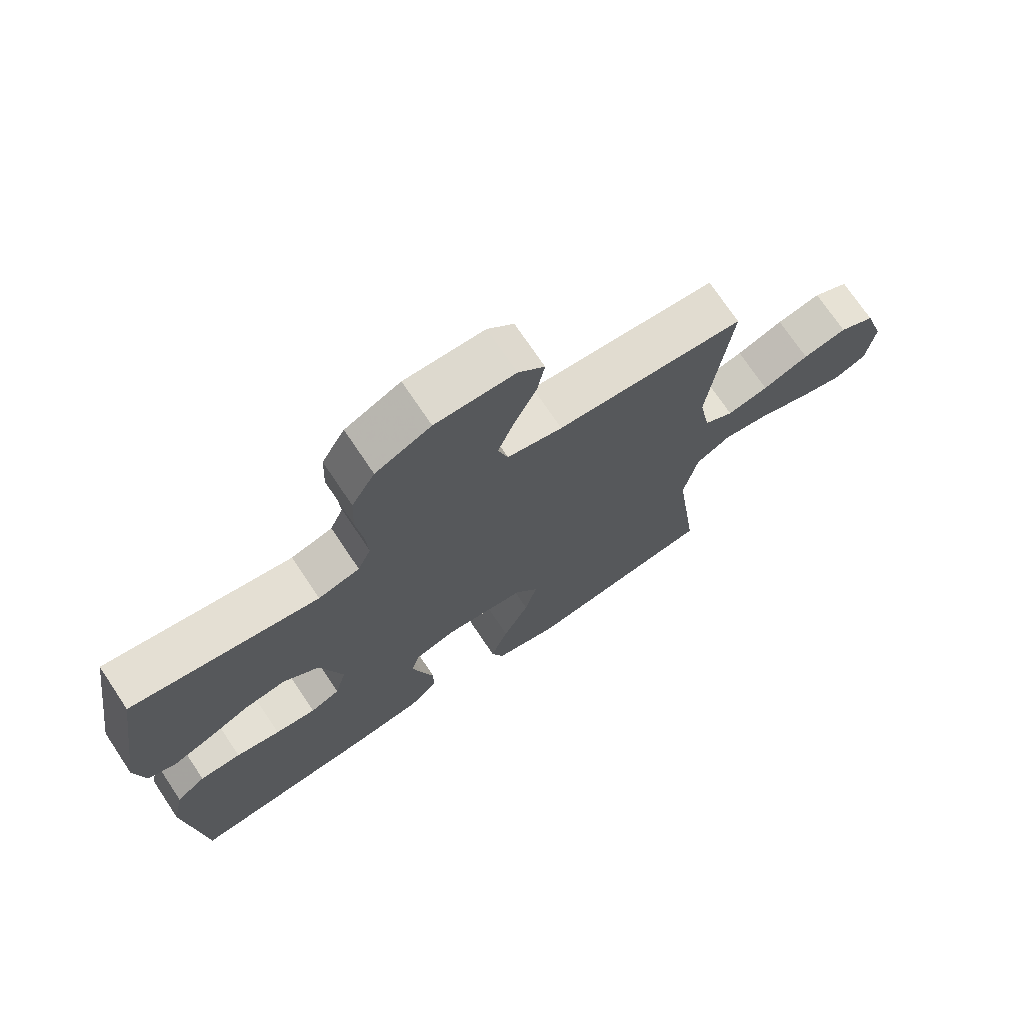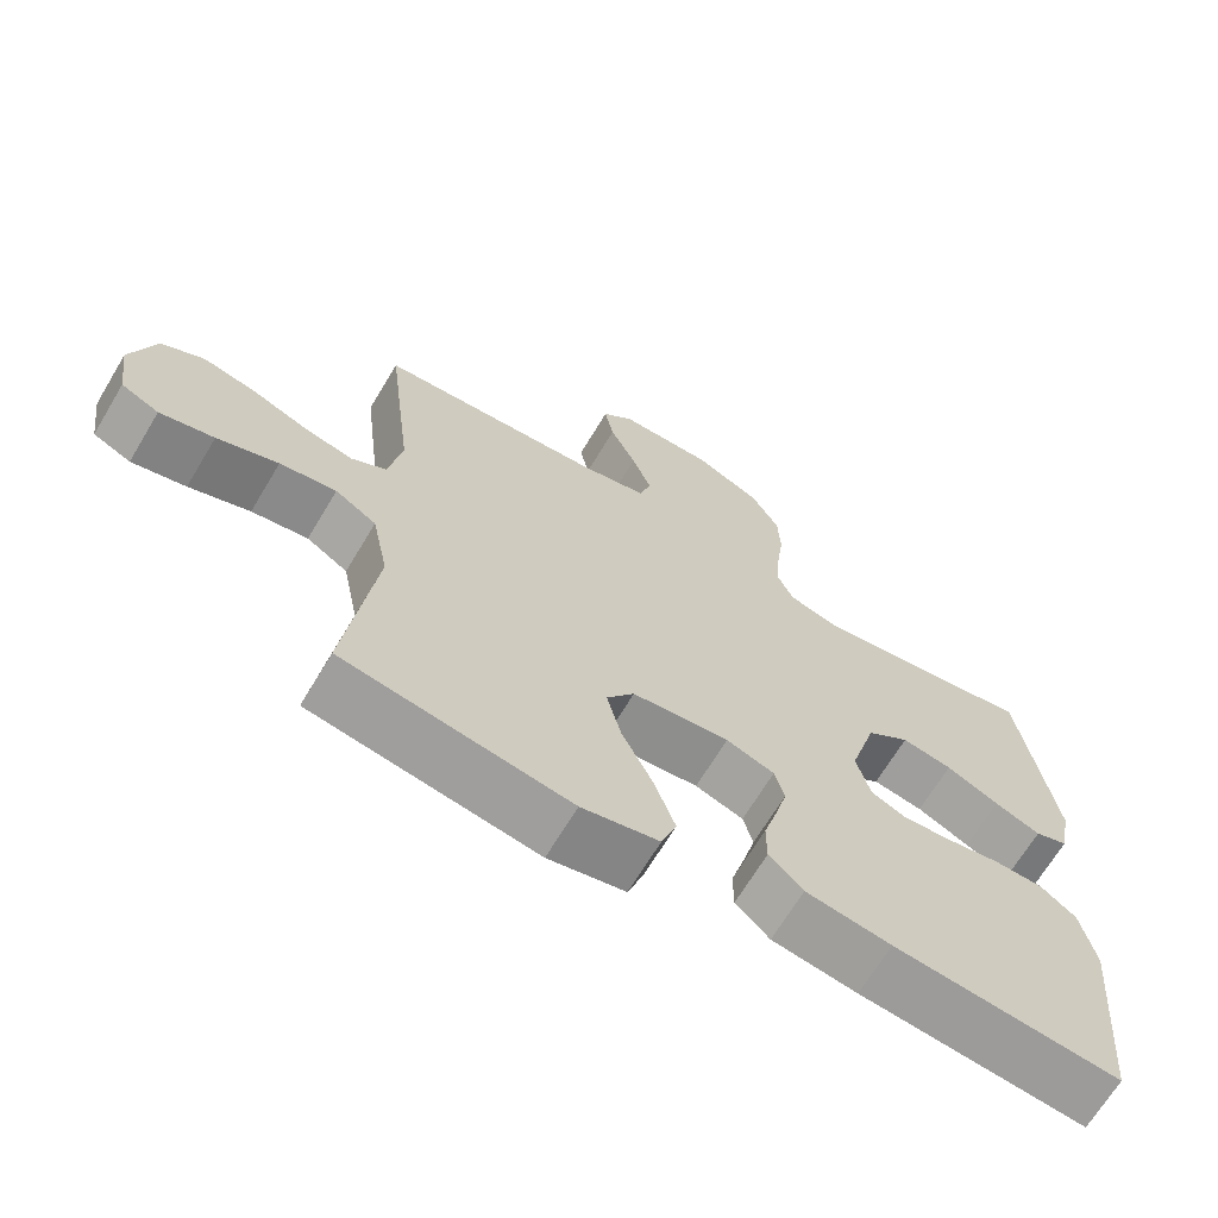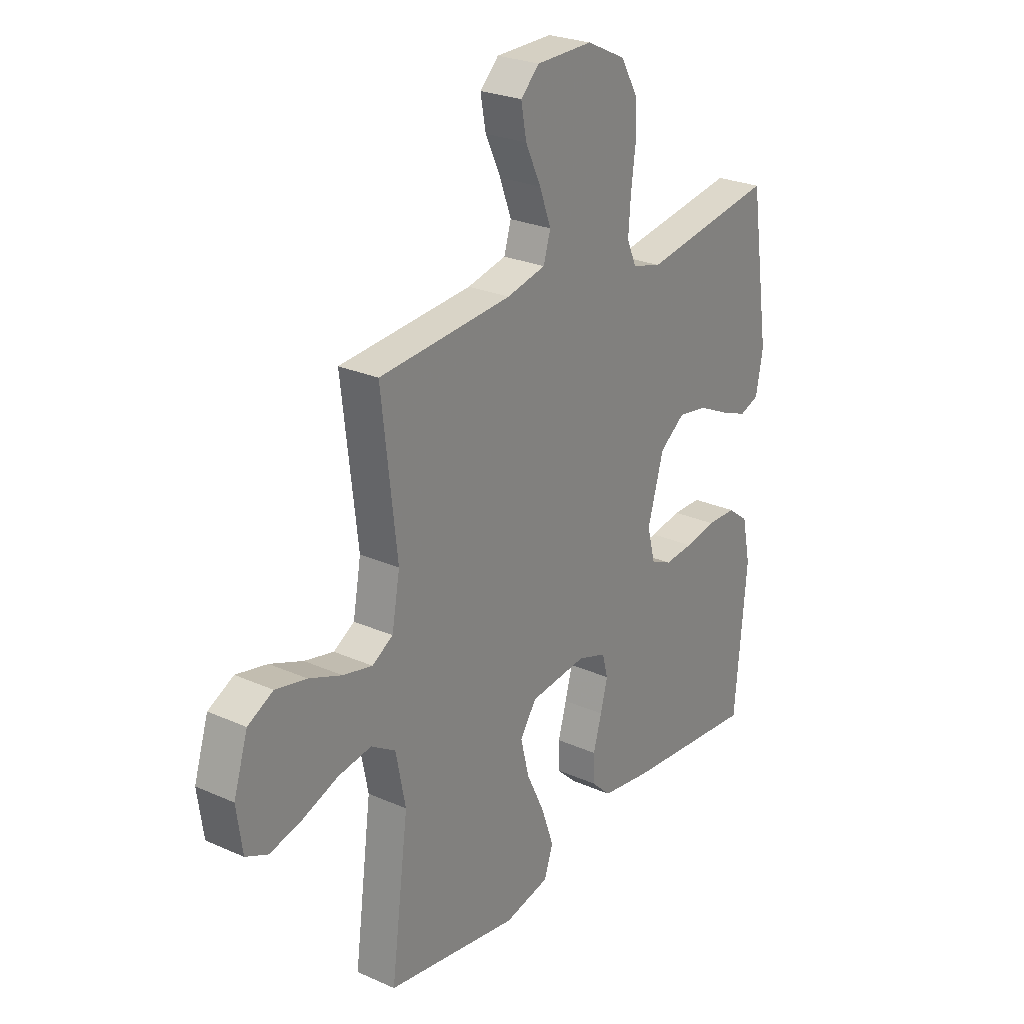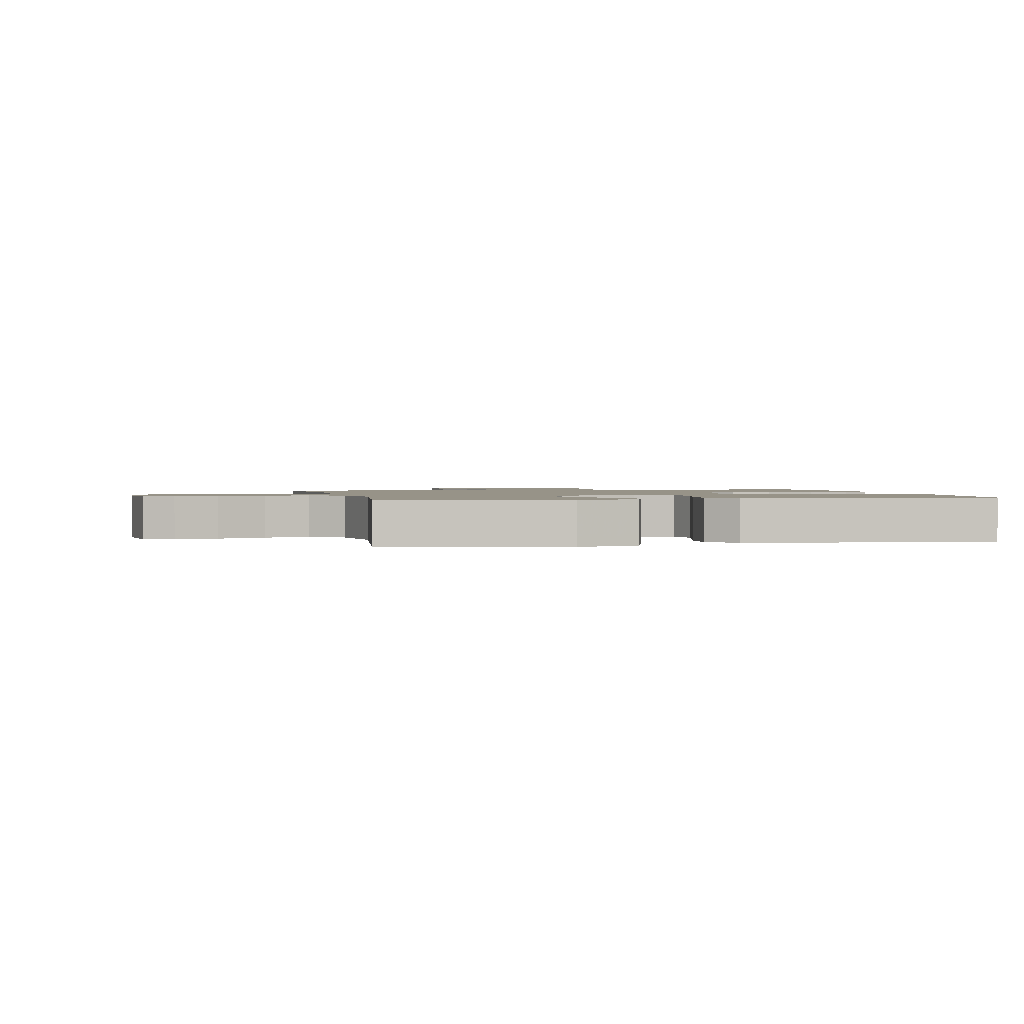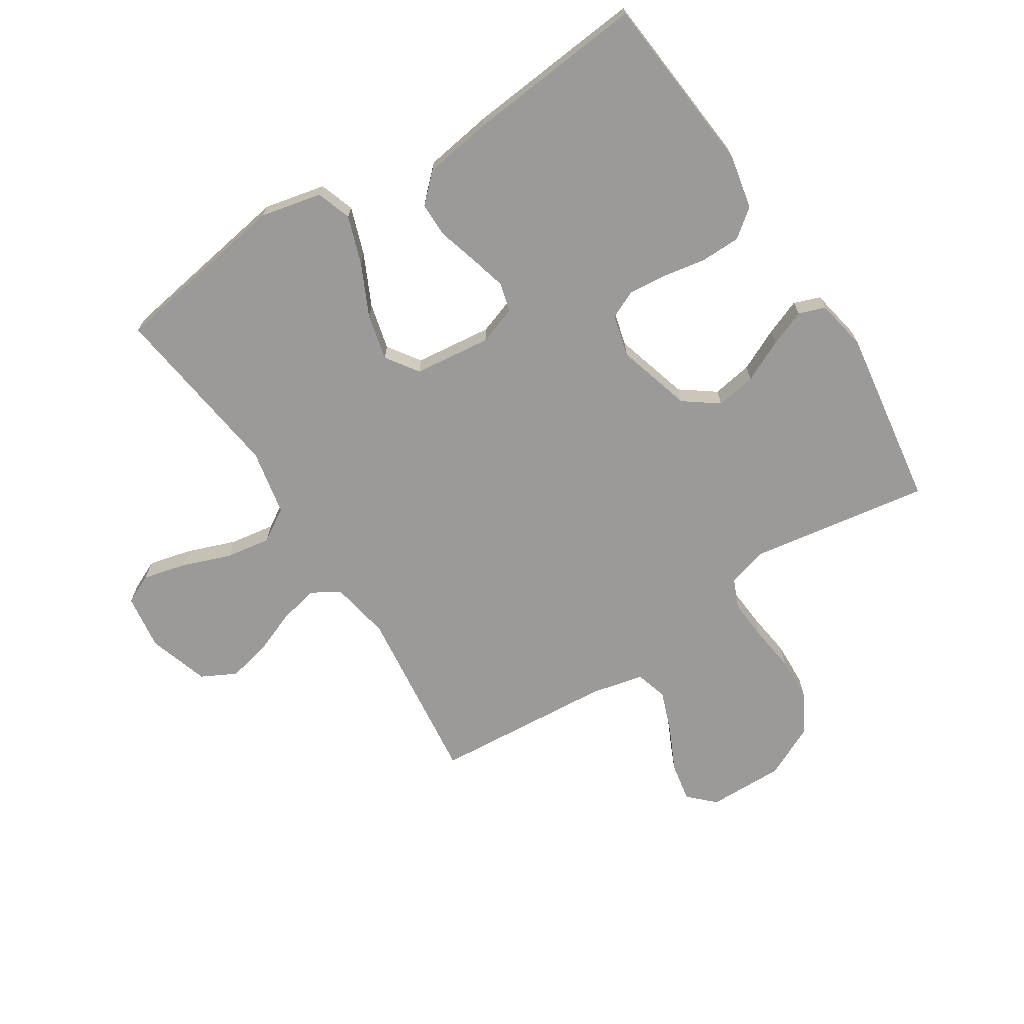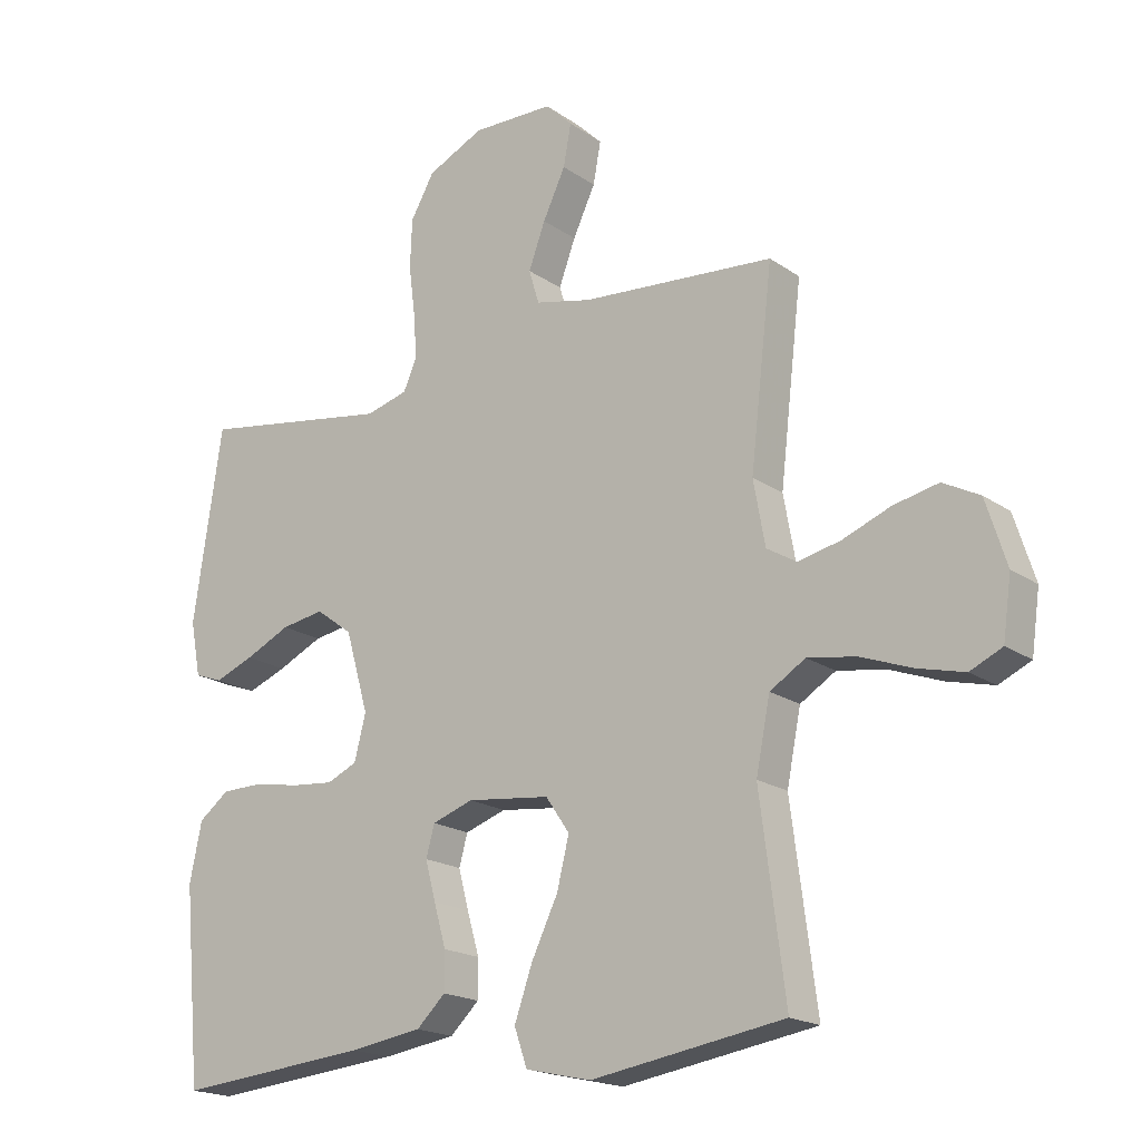
<metadata>
{"format":"obj","ext":"obj","renderer":"f3d","projection":"perspective","resolution":1024,"background":"white","views":[{"elev":72.5,"azim":-33.8,"up":"+Z"},{"elev":-67.9,"azim":149.0,"up":"+Z"},{"elev":25.7,"azim":125.4,"up":"+Z"},{"elev":1.4,"azim":167.3,"up":"+Y"},{"elev":-69.4,"azim":-147.2,"up":"+Y"},{"elev":-18.7,"azim":37.6,"up":"+Z"}]}
</metadata>
<code>
v -0.5 0.07 0.5
v -0.2 0.07 0.452
v -0.134 0.07 0.47
v -0.113 0.07 0.519
v -0.118 0.07 0.588
v -0.128 0.07 0.665
v -0.125 0.07 0.741
v -0.088 0.07 0.806
v 0 0.07 0.848
v 0.127 0.07 0.846
v 0.169 0.07 0.805
v 0.157 0.07 0.74
v 0.122 0.07 0.666
v 0.096 0.07 0.596
v 0.112 0.07 0.543
v 0.2 0.07 0.523
v 0.5 0.07 0.5
v 0.465 0.07 0.2
v 0.483 0.07 0.1
v 0.53 0.07 0.072
v 0.596 0.07 0.087
v 0.67 0.07 0.116
v 0.74 0.07 0.131
v 0.797 0.07 0.101
v 0.829 0.07 0
v 0.816 0.07 -0.093
v 0.766 0.07 -0.116
v 0.694 0.07 -0.098
v 0.613 0.07 -0.068
v 0.538 0.07 -0.056
v 0.483 0.07 -0.09
v 0.461 0.07 -0.2
v 0.5 0.07 -0.5
v 0.2 0.07 -0.548
v 0.098 0.07 -0.525
v 0.078 0.07 -0.467
v 0.106 0.07 -0.387
v 0.147 0.07 -0.302
v 0.166 0.07 -0.225
v 0.129 0.07 -0.171
v 0 0.07 -0.156
v -0.064 0.07 -0.178
v -0.077 0.07 -0.226
v -0.061 0.07 -0.287
v -0.042 0.07 -0.353
v -0.042 0.07 -0.412
v -0.087 0.07 -0.455
v -0.2 0.07 -0.472
v -0.5 0.07 -0.5
v -0.527 0.07 -0.2
v -0.508 0.07 -0.109
v -0.461 0.07 -0.073
v -0.395 0.07 -0.072
v -0.324 0.07 -0.085
v -0.259 0.07 -0.091
v -0.212 0.07 -0.07
v -0.194 0.07 0
v -0.23 0.07 0.125
v -0.287 0.07 0.167
v -0.354 0.07 0.156
v -0.424 0.07 0.123
v -0.485 0.07 0.099
v -0.529 0.07 0.115
v -0.545 0.07 0.2
v -0.5 0 0.5
v -0.2 0 0.452
v -0.134 0 0.47
v -0.113 0 0.519
v -0.118 0 0.588
v -0.128 0 0.665
v -0.125 0 0.741
v -0.088 0 0.806
v 0 0 0.848
v 0.127 0 0.846
v 0.169 0 0.805
v 0.157 0 0.74
v 0.122 0 0.666
v 0.096 0 0.596
v 0.112 0 0.543
v 0.2 0 0.523
v 0.5 0 0.5
v 0.465 0 0.2
v 0.483 0 0.1
v 0.53 0 0.072
v 0.596 0 0.087
v 0.67 0 0.116
v 0.74 0 0.131
v 0.797 0 0.101
v 0.829 0 0
v 0.816 0 -0.093
v 0.766 0 -0.116
v 0.694 0 -0.098
v 0.613 0 -0.068
v 0.538 0 -0.056
v 0.483 0 -0.09
v 0.461 0 -0.2
v 0.5 0 -0.5
v 0.2 0 -0.548
v 0.098 0 -0.525
v 0.078 0 -0.467
v 0.106 0 -0.387
v 0.147 0 -0.302
v 0.166 0 -0.225
v 0.129 0 -0.171
v 0 0 -0.156
v -0.064 0 -0.178
v -0.077 0 -0.226
v -0.061 0 -0.287
v -0.042 0 -0.353
v -0.042 0 -0.412
v -0.087 0 -0.455
v -0.2 0 -0.472
v -0.5 0 -0.5
v -0.527 0 -0.2
v -0.508 0 -0.109
v -0.461 0 -0.073
v -0.395 0 -0.072
v -0.324 0 -0.085
v -0.259 0 -0.091
v -0.212 0 -0.07
v -0.194 0 0
v -0.23 0 0.125
v -0.287 0 0.167
v -0.354 0 0.156
v -0.424 0 0.123
v -0.485 0 0.099
v -0.529 0 0.115
v -0.545 0 0.2
f 63 64 1 2
f 60 61 62 63
f 60 63 2 3
f 59 60 3
f 58 59 3
f 57 58 3 4
f 51 52 53 54
f 51 54 55
f 50 51 55
f 49 50 55
f 48 49 55 56
f 44 45 46 47
f 43 44 47 48
f 42 43 48 56
f 35 36 37 38
f 35 38 39
f 32 33 34 35
f 31 32 35 39
f 30 31 39 40
f 26 27 28 29
f 26 29 30
f 25 26 30
f 24 25 30
f 21 22 23 24
f 20 21 24 30
f 19 20 30 40
f 16 17 18
f 15 16 18 19
f 10 11 12 13
f 10 13 14
f 9 10 14
f 8 9 14 15
f 5 6 7 8
f 4 5 8 15
f 41 42 56 57
f 19 40 41 57
f 4 15 19 57
f 66 65 128 127
f 127 126 125 124
f 67 66 127 124
f 67 124 123
f 67 123 122
f 68 67 122 121
f 118 117 116 115
f 119 118 115
f 119 115 114
f 119 114 113
f 120 119 113 112
f 111 110 109 108
f 112 111 108 107
f 120 112 107 106
f 102 101 100 99
f 103 102 99
f 99 98 97 96
f 103 99 96 95
f 104 103 95 94
f 93 92 91 90
f 94 93 90
f 94 90 89
f 94 89 88
f 88 87 86 85
f 94 88 85 84
f 104 94 84 83
f 82 81 80
f 83 82 80 79
f 77 76 75 74
f 78 77 74
f 78 74 73
f 79 78 73 72
f 72 71 70 69
f 79 72 69 68
f 121 120 106 105
f 121 105 104 83
f 121 83 79 68
f 1 65 66 2
f 2 66 67 3
f 3 67 68 4
f 4 68 69 5
f 5 69 70 6
f 6 70 71 7
f 7 71 72 8
f 8 72 73 9
f 9 73 74 10
f 10 74 75 11
f 11 75 76 12
f 12 76 77 13
f 13 77 78 14
f 14 78 79 15
f 15 79 80 16
f 16 80 81 17
f 17 81 82 18
f 18 82 83 19
f 19 83 84 20
f 20 84 85 21
f 21 85 86 22
f 22 86 87 23
f 23 87 88 24
f 24 88 89 25
f 25 89 90 26
f 26 90 91 27
f 27 91 92 28
f 28 92 93 29
f 29 93 94 30
f 30 94 95 31
f 31 95 96 32
f 32 96 97 33
f 33 97 98 34
f 34 98 99 35
f 35 99 100 36
f 36 100 101 37
f 37 101 102 38
f 38 102 103 39
f 39 103 104 40
f 40 104 105 41
f 41 105 106 42
f 42 106 107 43
f 43 107 108 44
f 44 108 109 45
f 45 109 110 46
f 46 110 111 47
f 47 111 112 48
f 48 112 113 49
f 49 113 114 50
f 50 114 115 51
f 51 115 116 52
f 52 116 117 53
f 53 117 118 54
f 54 118 119 55
f 55 119 120 56
f 56 120 121 57
f 57 121 122 58
f 58 122 123 59
f 59 123 124 60
f 60 124 125 61
f 61 125 126 62
f 62 126 127 63
f 63 127 128 64
f 64 128 65 1

</code>
